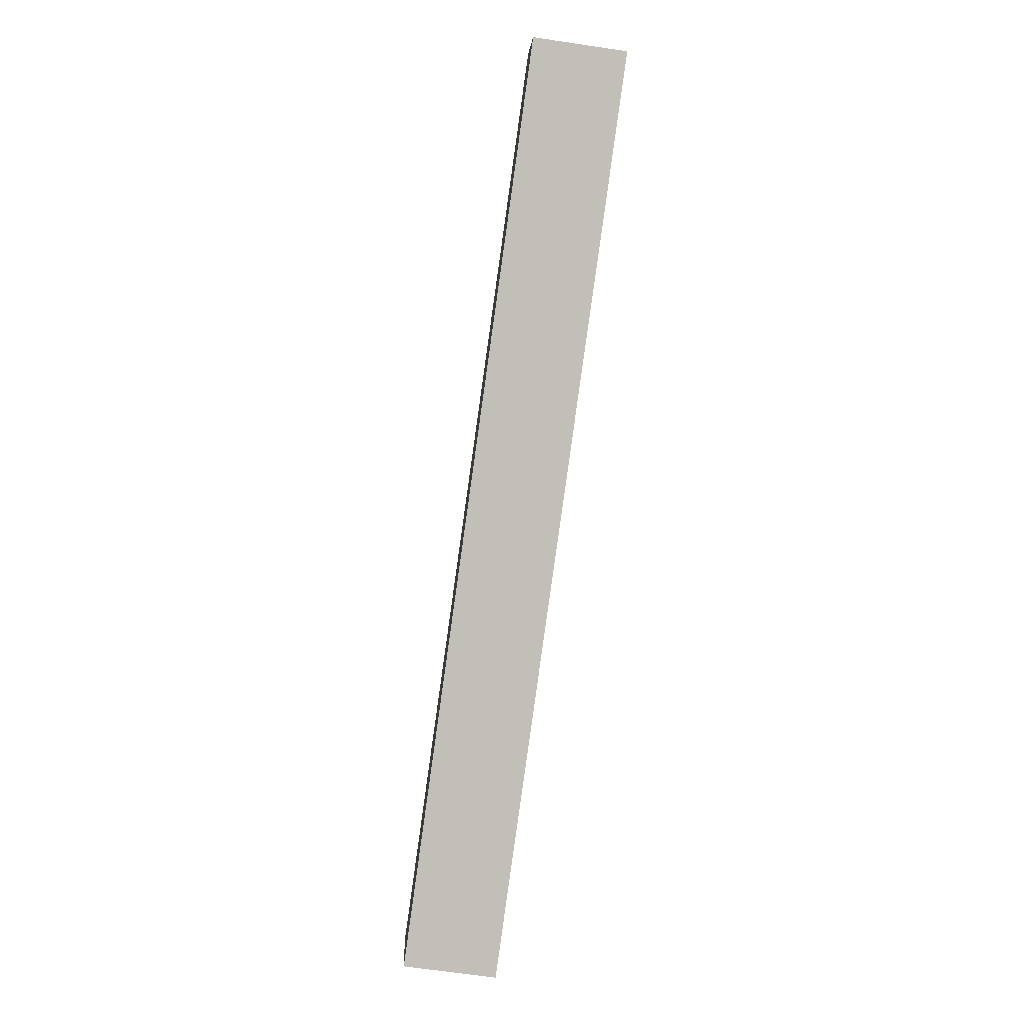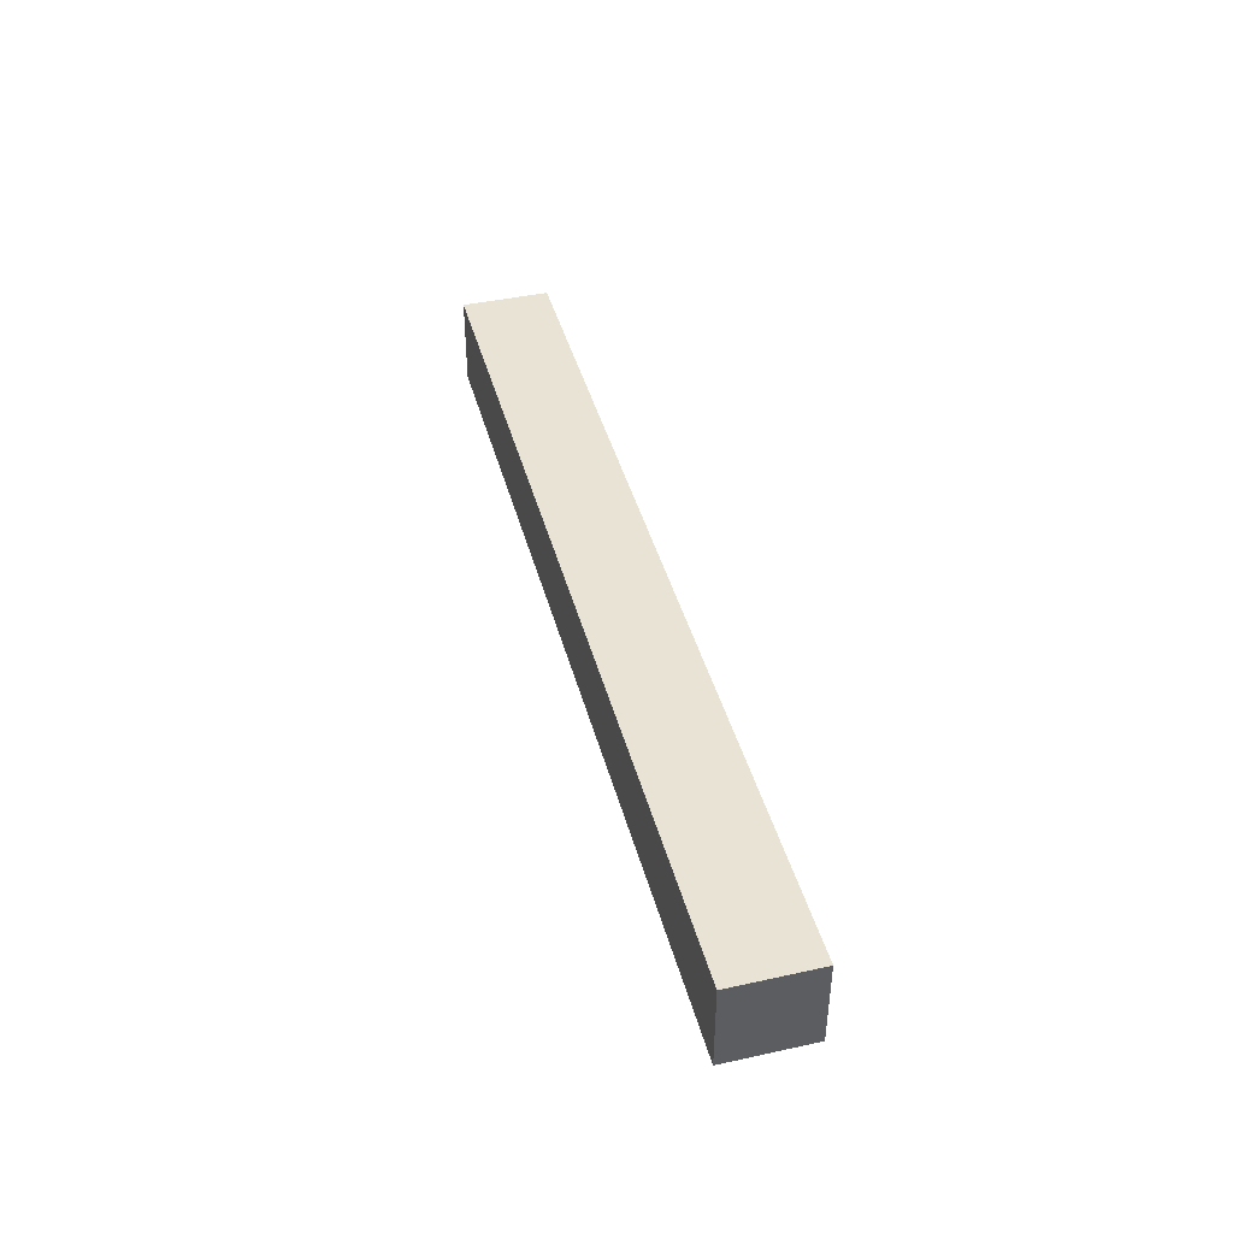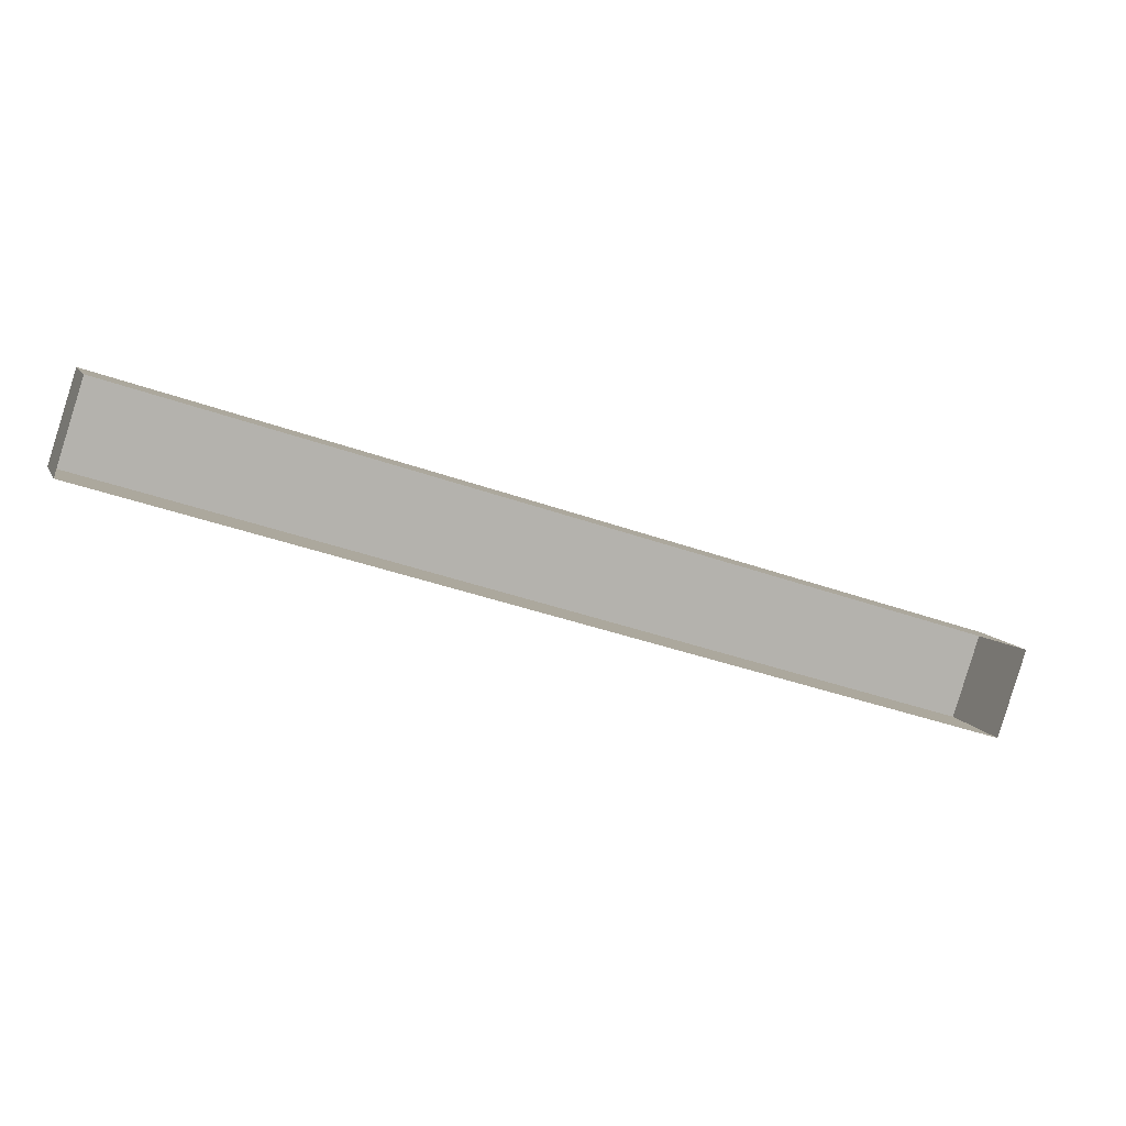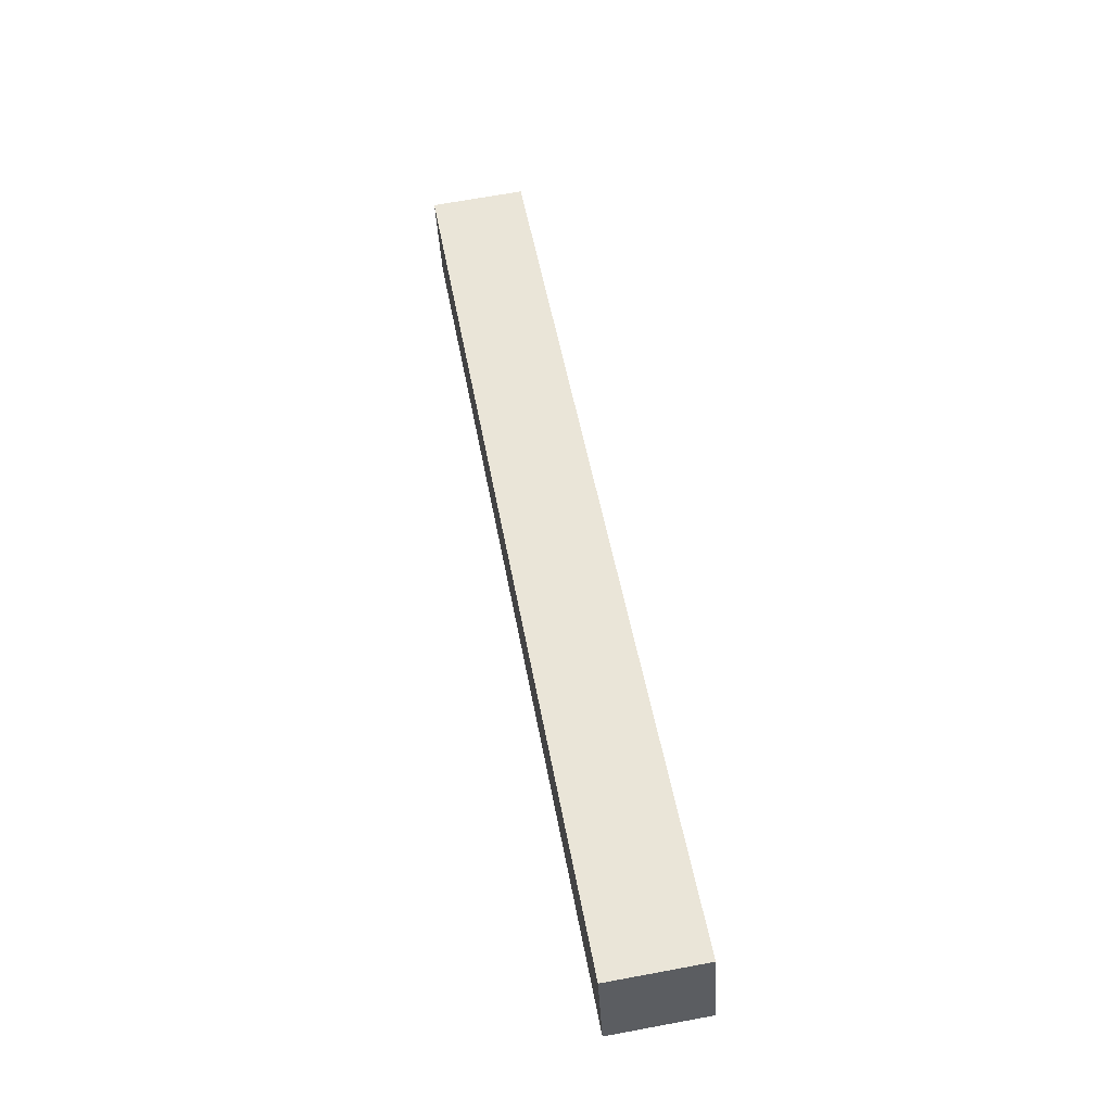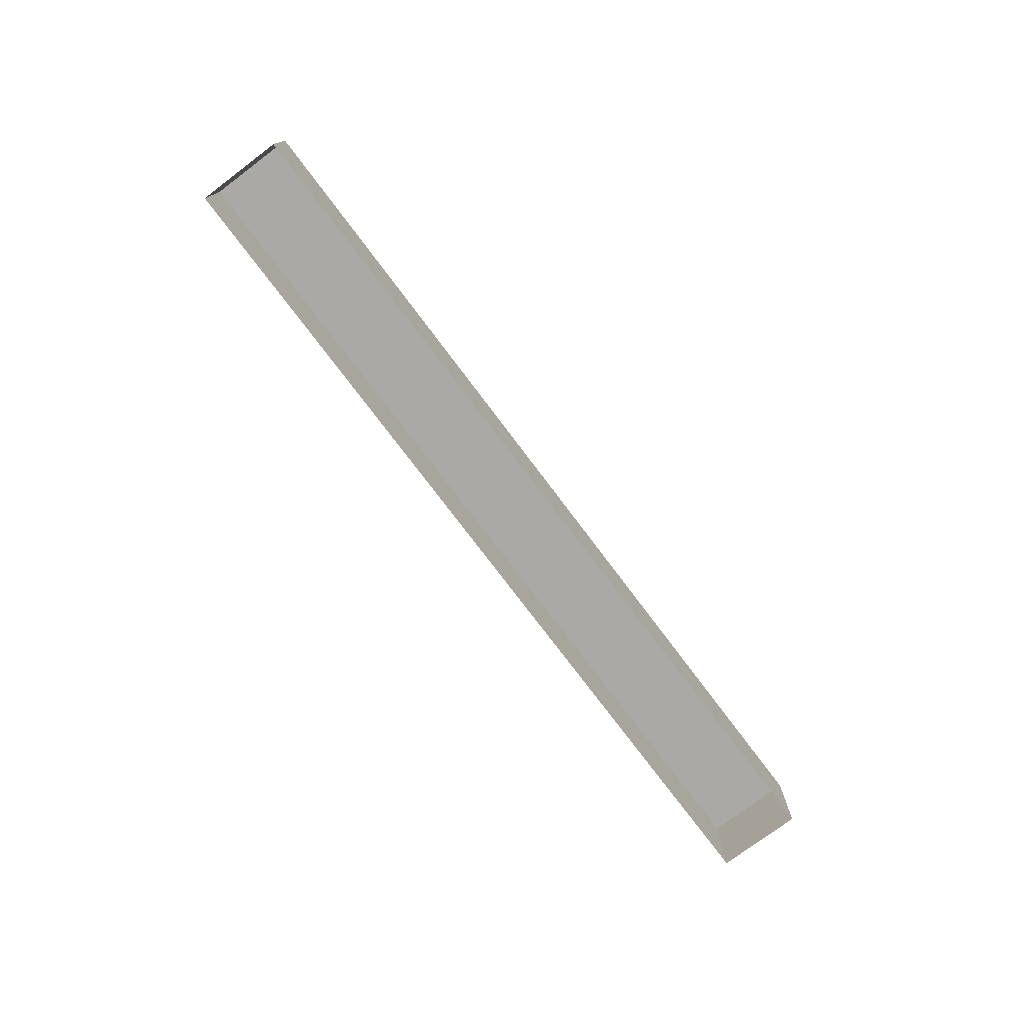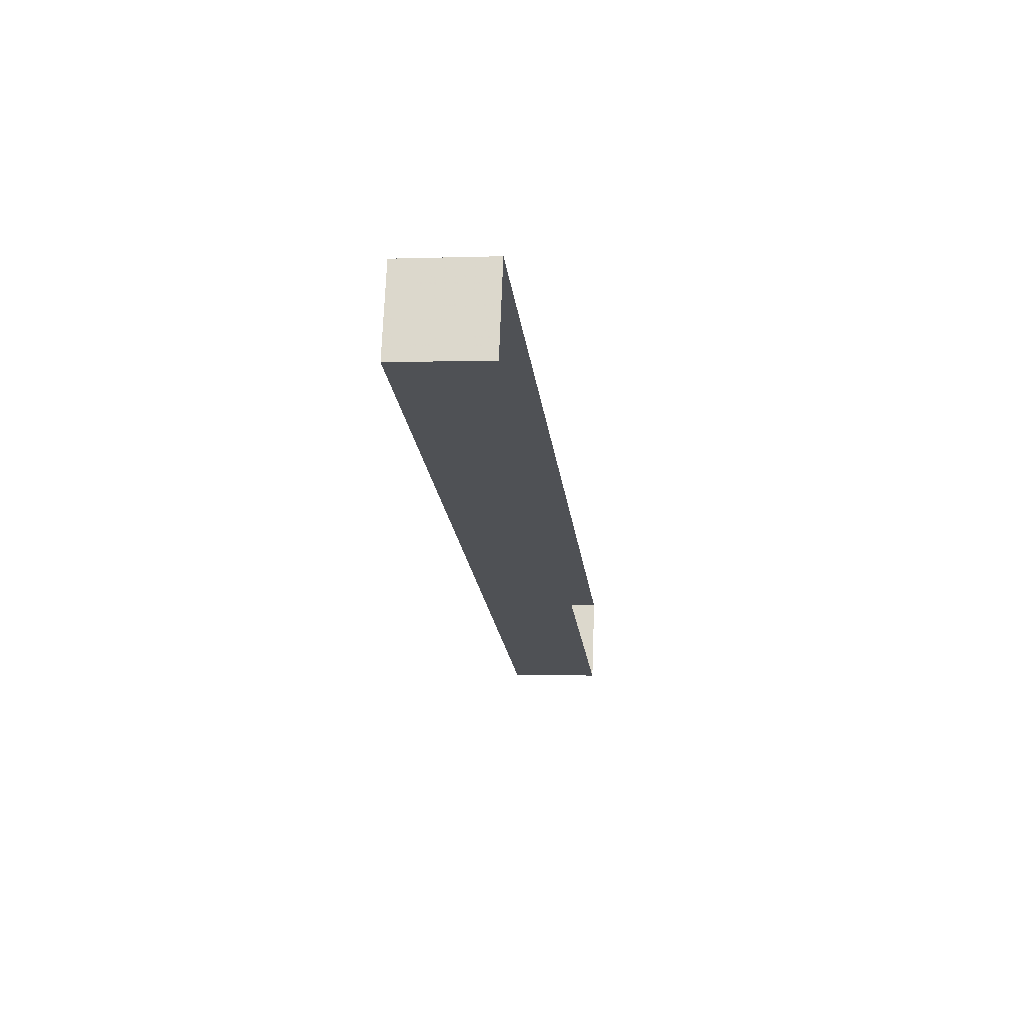
<metadata>
{"format":"obj","ext":"obj","renderer":"f3d","projection":"perspective","resolution":1024,"background":"white","views":[{"elev":-68.5,"azim":81.6,"up":"+Y"},{"elev":42.2,"azim":-86.8,"up":"+Z"},{"elev":9.2,"azim":163.2,"up":"+Y"},{"elev":68.2,"azim":79.5,"up":"+Y"},{"elev":-75.6,"azim":-35.2,"up":"+Z"},{"elev":-2.2,"azim":97.1,"up":"+Y"}]}
</metadata>
<code>
v -1.249e+04 -3.483e+04 38.26
v -1.249e+04 -3.483e+04 35.6
v -1.249e+04 -3.483e+04 35.6
v -1.249e+04 -3.483e+04 38.26
v -1.252e+04 -3.484e+04 35.61
v -1.252e+04 -3.484e+04 38.26
v -1.252e+04 -3.484e+04 38.26
v -1.252e+04 -3.484e+04 35.61
f 2 8 3
f 2 5 8
f 1 2 3
f 1 4 2
f 4 5 2
f 4 6 5
f 7 8 5
f 6 7 5
f 1 3 8
f 7 1 8
f 7 4 1
f 7 6 4

</code>
